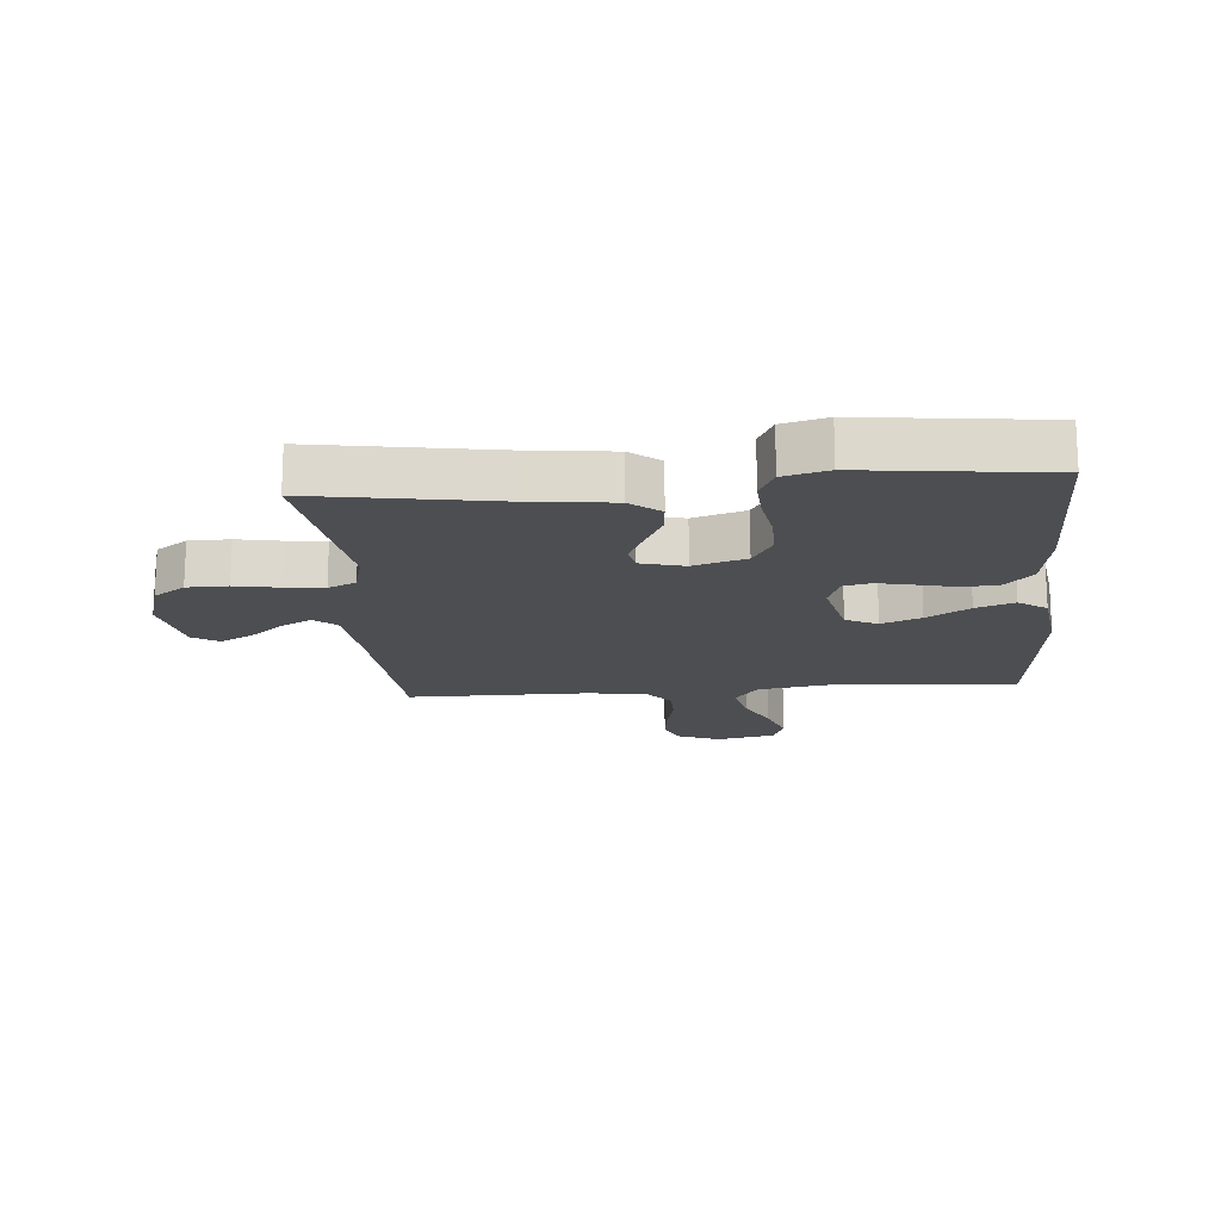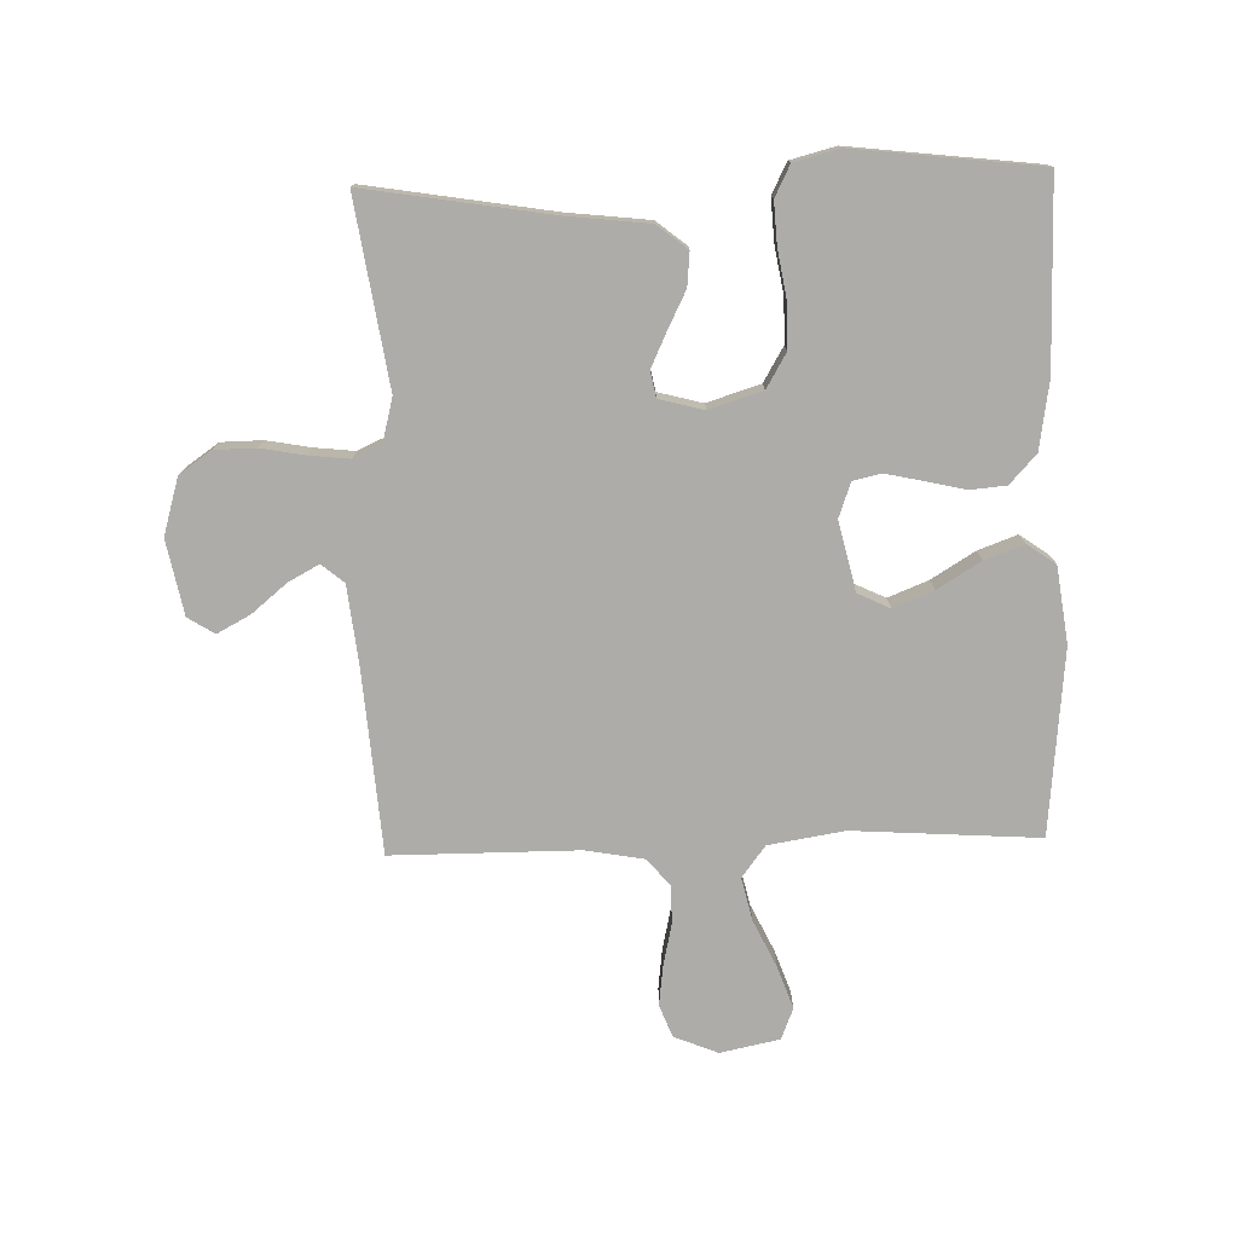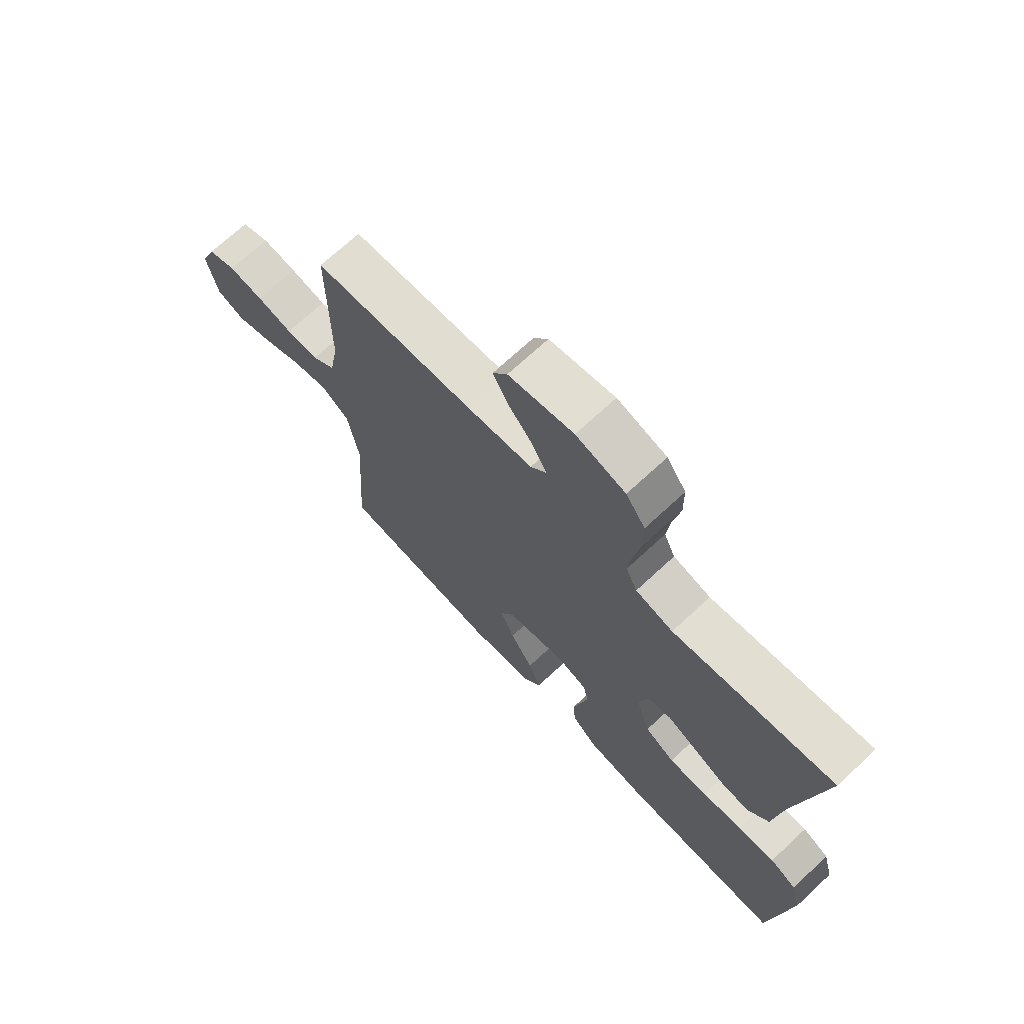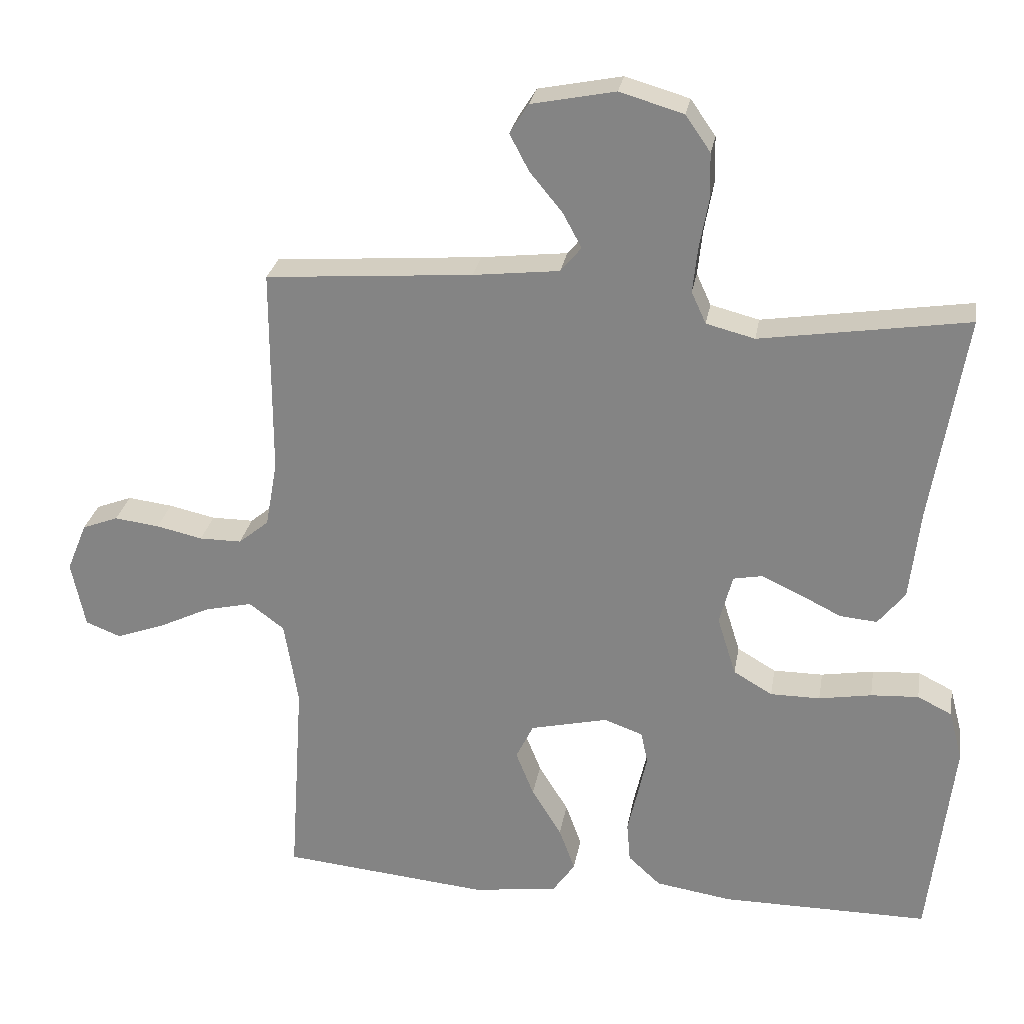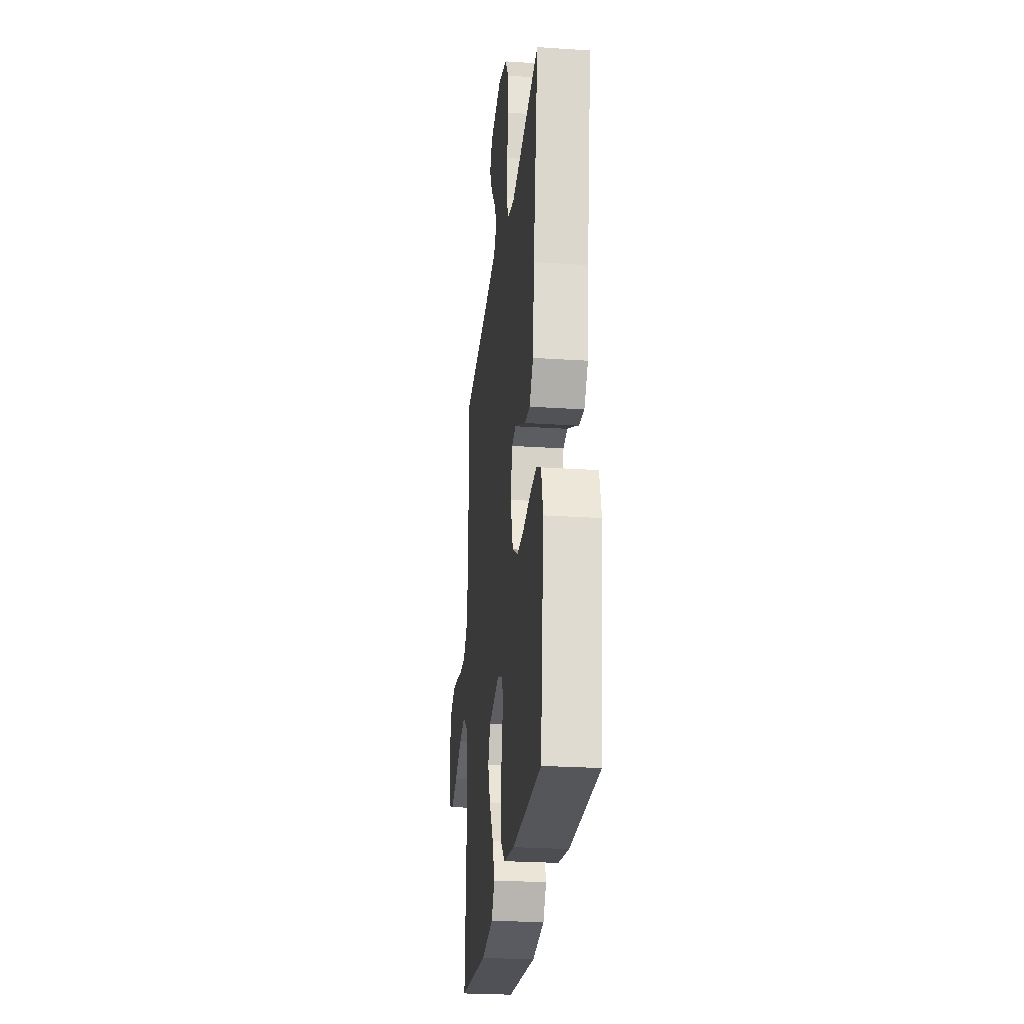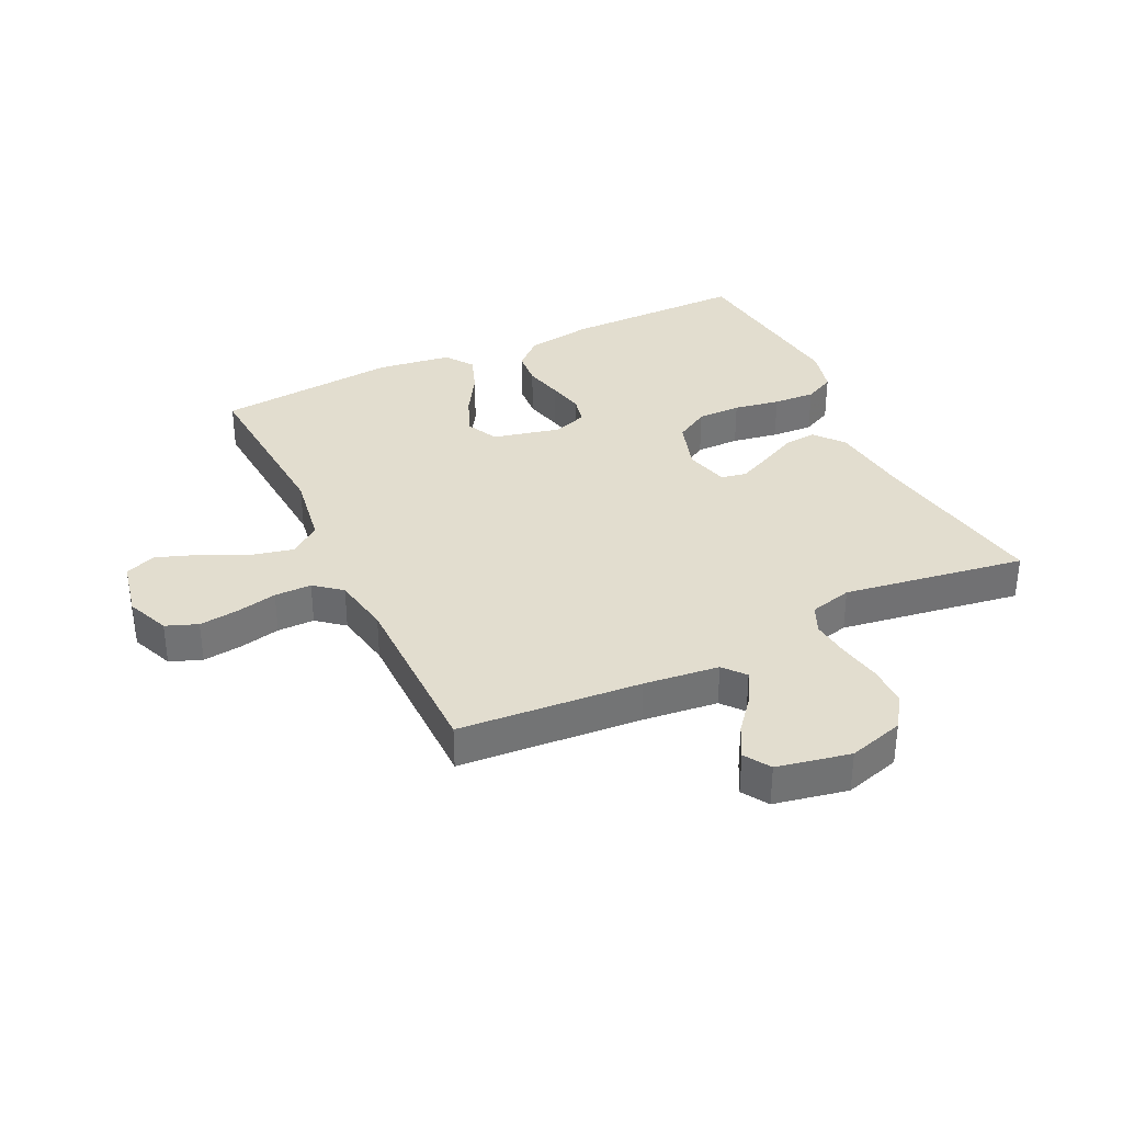
<metadata>
{"format":"obj","ext":"obj","renderer":"f3d","projection":"perspective","resolution":1024,"background":"white","views":[{"elev":-16.9,"azim":94.8,"up":"+Y"},{"elev":-76.6,"azim":91.6,"up":"+Y"},{"elev":70.6,"azim":47.1,"up":"+Z"},{"elev":27.0,"azim":9.6,"up":"+Z"},{"elev":-25.8,"azim":84.0,"up":"+Z"},{"elev":34.9,"azim":-25.6,"up":"+Y"}]}
</metadata>
<code>
v -0.5 0.07 -0.5
v -0.48 0.07 -0.2
v -0.5 0.07 -0.077
v -0.551 0.07 -0.039
v -0.62 0.07 -0.055
v -0.695 0.07 -0.091
v -0.764 0.07 -0.116
v -0.815 0.07 -0.096
v -0.835 0.07 0
v -0.806 0.07 0.071
v -0.754 0.07 0.091
v -0.689 0.07 0.083
v -0.622 0.07 0.068
v -0.561 0.07 0.068
v -0.517 0.07 0.104
v -0.5 0.07 0.2
v -0.5 0.07 0.5
v -0.2 0.07 0.523
v -0.076 0.07 0.537
v -0.046 0.07 0.573
v -0.073 0.07 0.623
v -0.12 0.07 0.68
v -0.148 0.07 0.733
v -0.121 0.07 0.776
v 0 0.07 0.8
v 0.092 0.07 0.773
v 0.128 0.07 0.721
v 0.129 0.07 0.654
v 0.116 0.07 0.583
v 0.109 0.07 0.518
v 0.13 0.07 0.472
v 0.2 0.07 0.454
v 0.5 0.07 0.5
v 0.451 0.07 0.2
v 0.436 0.07 0.068
v 0.397 0.07 0.019
v 0.343 0.07 0.024
v 0.283 0.07 0.054
v 0.227 0.07 0.08
v 0.185 0.07 0.072
v 0.166 0.07 0
v 0.193 0.07 -0.086
v 0.249 0.07 -0.119
v 0.321 0.07 -0.119
v 0.397 0.07 -0.106
v 0.466 0.07 -0.102
v 0.516 0.07 -0.127
v 0.535 0.07 -0.2
v 0.5 0.07 -0.5
v 0.2 0.07 -0.499
v 0.09 0.07 -0.482
v 0.043 0.07 -0.439
v 0.038 0.07 -0.381
v 0.053 0.07 -0.316
v 0.066 0.07 -0.256
v 0.056 0.07 -0.21
v 0 0.07 -0.19
v -0.112 0.07 -0.216
v -0.137 0.07 -0.268
v -0.111 0.07 -0.333
v -0.068 0.07 -0.403
v -0.045 0.07 -0.466
v -0.077 0.07 -0.512
v -0.2 0.07 -0.529
v -0.5 0 -0.5
v -0.48 0 -0.2
v -0.5 0 -0.077
v -0.551 0 -0.039
v -0.62 0 -0.055
v -0.695 0 -0.091
v -0.764 0 -0.116
v -0.815 0 -0.096
v -0.835 0 0
v -0.806 0 0.071
v -0.754 0 0.091
v -0.689 0 0.083
v -0.622 0 0.068
v -0.561 0 0.068
v -0.517 0 0.104
v -0.5 0 0.2
v -0.5 0 0.5
v -0.2 0 0.523
v -0.076 0 0.537
v -0.046 0 0.573
v -0.073 0 0.623
v -0.12 0 0.68
v -0.148 0 0.733
v -0.121 0 0.776
v 0 0 0.8
v 0.092 0 0.773
v 0.128 0 0.721
v 0.129 0 0.654
v 0.116 0 0.583
v 0.109 0 0.518
v 0.13 0 0.472
v 0.2 0 0.454
v 0.5 0 0.5
v 0.451 0 0.2
v 0.436 0 0.068
v 0.397 0 0.019
v 0.343 0 0.024
v 0.283 0 0.054
v 0.227 0 0.08
v 0.185 0 0.072
v 0.166 0 0
v 0.193 0 -0.086
v 0.249 0 -0.119
v 0.321 0 -0.119
v 0.397 0 -0.106
v 0.466 0 -0.102
v 0.516 0 -0.127
v 0.535 0 -0.2
v 0.5 0 -0.5
v 0.2 0 -0.499
v 0.09 0 -0.482
v 0.043 0 -0.439
v 0.038 0 -0.381
v 0.053 0 -0.316
v 0.066 0 -0.256
v 0.056 0 -0.21
v 0 0 -0.19
v -0.112 0 -0.216
v -0.137 0 -0.268
v -0.111 0 -0.333
v -0.068 0 -0.403
v -0.045 0 -0.466
v -0.077 0 -0.512
v -0.2 0 -0.529
f 63 64 1 2
f 60 61 62 63
f 59 60 63 2
f 58 59 2 3
f 57 58 3 4
f 51 52 53 54
f 51 54 55
f 50 51 55
f 49 50 55 56
f 47 48 49 56
f 44 45 46 47
f 43 44 47 56
f 35 36 37 38
f 34 35 38 39
f 32 33 34 39
f 31 32 39 40
f 26 27 28 29
f 26 29 30
f 25 26 30
f 24 25 30
f 21 22 23 24
f 20 21 24 30
f 19 20 30 31
f 16 17 18
f 15 16 18 19
f 10 11 12 13
f 8 9 10 13
f 8 13 14
f 5 6 7 8
f 4 5 8 14
f 57 4 14 15
f 42 43 56 57
f 41 42 57 15
f 31 40 41
f 15 19 31 41
f 66 65 128 127
f 127 126 125 124
f 66 127 124 123
f 67 66 123 122
f 68 67 122 121
f 118 117 116 115
f 119 118 115
f 119 115 114
f 120 119 114 113
f 120 113 112 111
f 111 110 109 108
f 120 111 108 107
f 102 101 100 99
f 103 102 99 98
f 103 98 97 96
f 104 103 96 95
f 93 92 91 90
f 94 93 90
f 94 90 89
f 94 89 88
f 88 87 86 85
f 94 88 85 84
f 95 94 84 83
f 82 81 80
f 83 82 80 79
f 77 76 75 74
f 77 74 73 72
f 78 77 72
f 72 71 70 69
f 78 72 69 68
f 79 78 68 121
f 121 120 107 106
f 79 121 106 105
f 105 104 95
f 105 95 83 79
f 1 65 66 2
f 2 66 67 3
f 3 67 68 4
f 4 68 69 5
f 5 69 70 6
f 6 70 71 7
f 7 71 72 8
f 8 72 73 9
f 9 73 74 10
f 10 74 75 11
f 11 75 76 12
f 12 76 77 13
f 13 77 78 14
f 14 78 79 15
f 15 79 80 16
f 16 80 81 17
f 17 81 82 18
f 18 82 83 19
f 19 83 84 20
f 20 84 85 21
f 21 85 86 22
f 22 86 87 23
f 23 87 88 24
f 24 88 89 25
f 25 89 90 26
f 26 90 91 27
f 27 91 92 28
f 28 92 93 29
f 29 93 94 30
f 30 94 95 31
f 31 95 96 32
f 32 96 97 33
f 33 97 98 34
f 34 98 99 35
f 35 99 100 36
f 36 100 101 37
f 37 101 102 38
f 38 102 103 39
f 39 103 104 40
f 40 104 105 41
f 41 105 106 42
f 42 106 107 43
f 43 107 108 44
f 44 108 109 45
f 45 109 110 46
f 46 110 111 47
f 47 111 112 48
f 48 112 113 49
f 49 113 114 50
f 50 114 115 51
f 51 115 116 52
f 52 116 117 53
f 53 117 118 54
f 54 118 119 55
f 55 119 120 56
f 56 120 121 57
f 57 121 122 58
f 58 122 123 59
f 59 123 124 60
f 60 124 125 61
f 61 125 126 62
f 62 126 127 63
f 63 127 128 64
f 64 128 65 1

</code>
